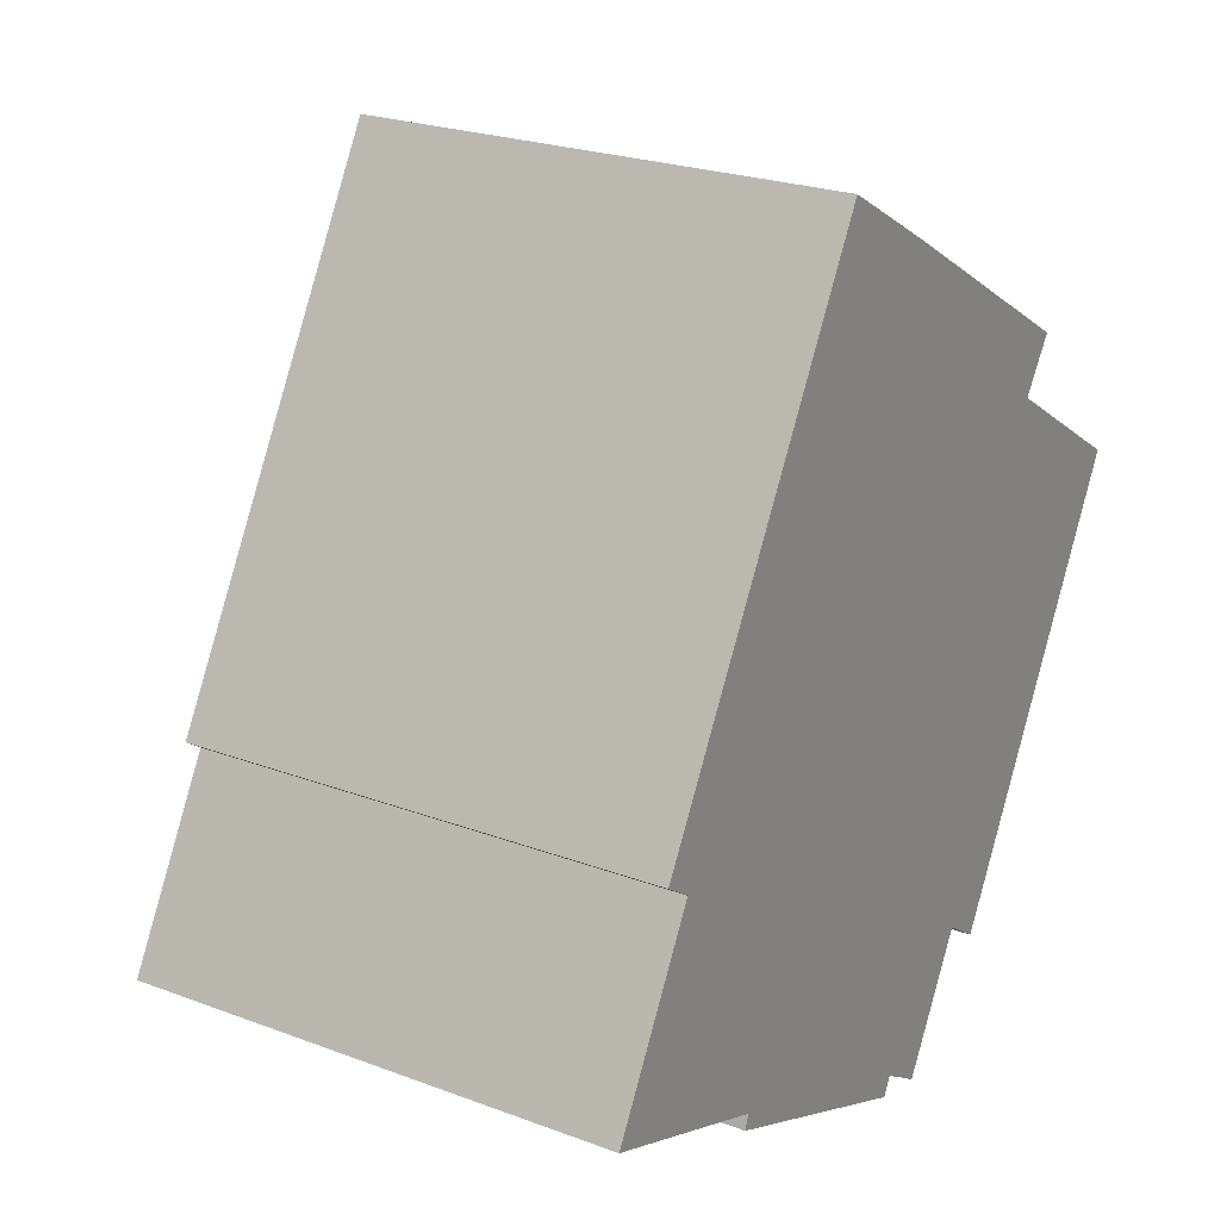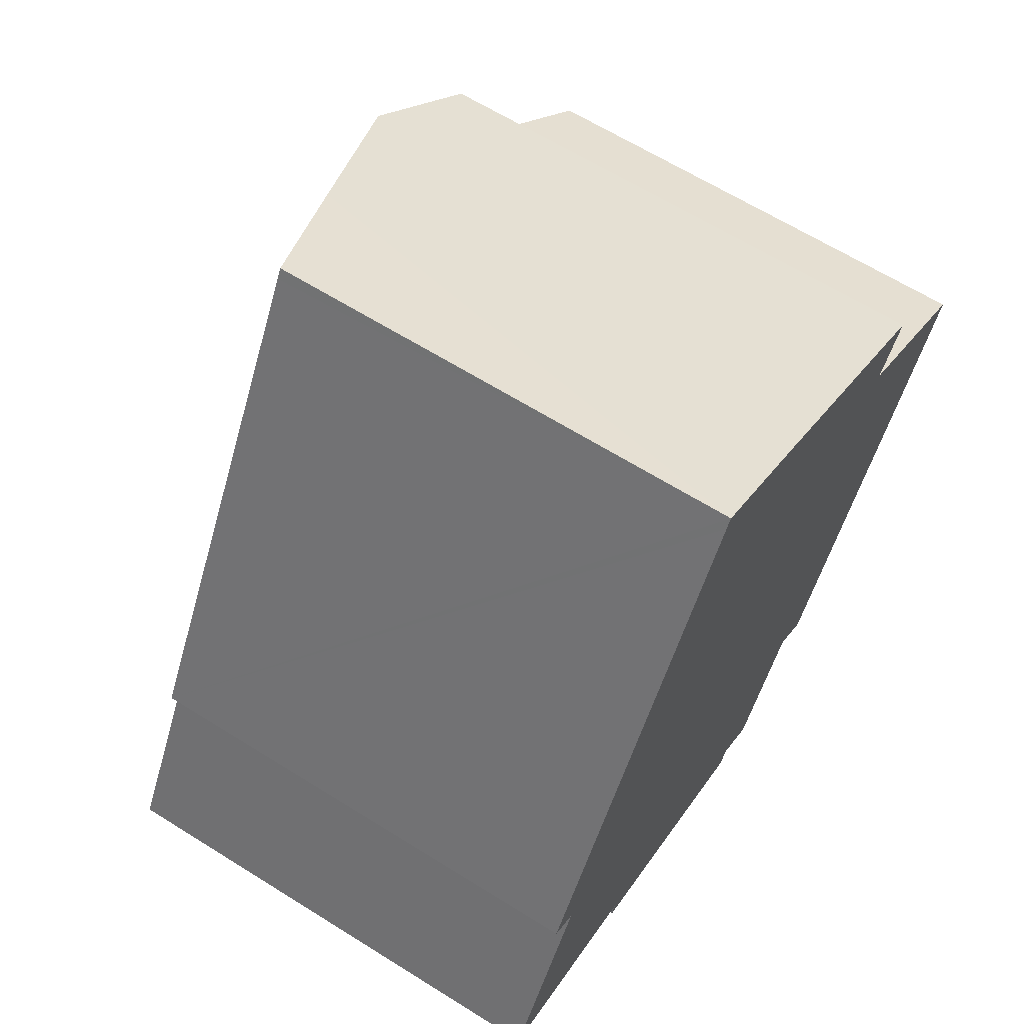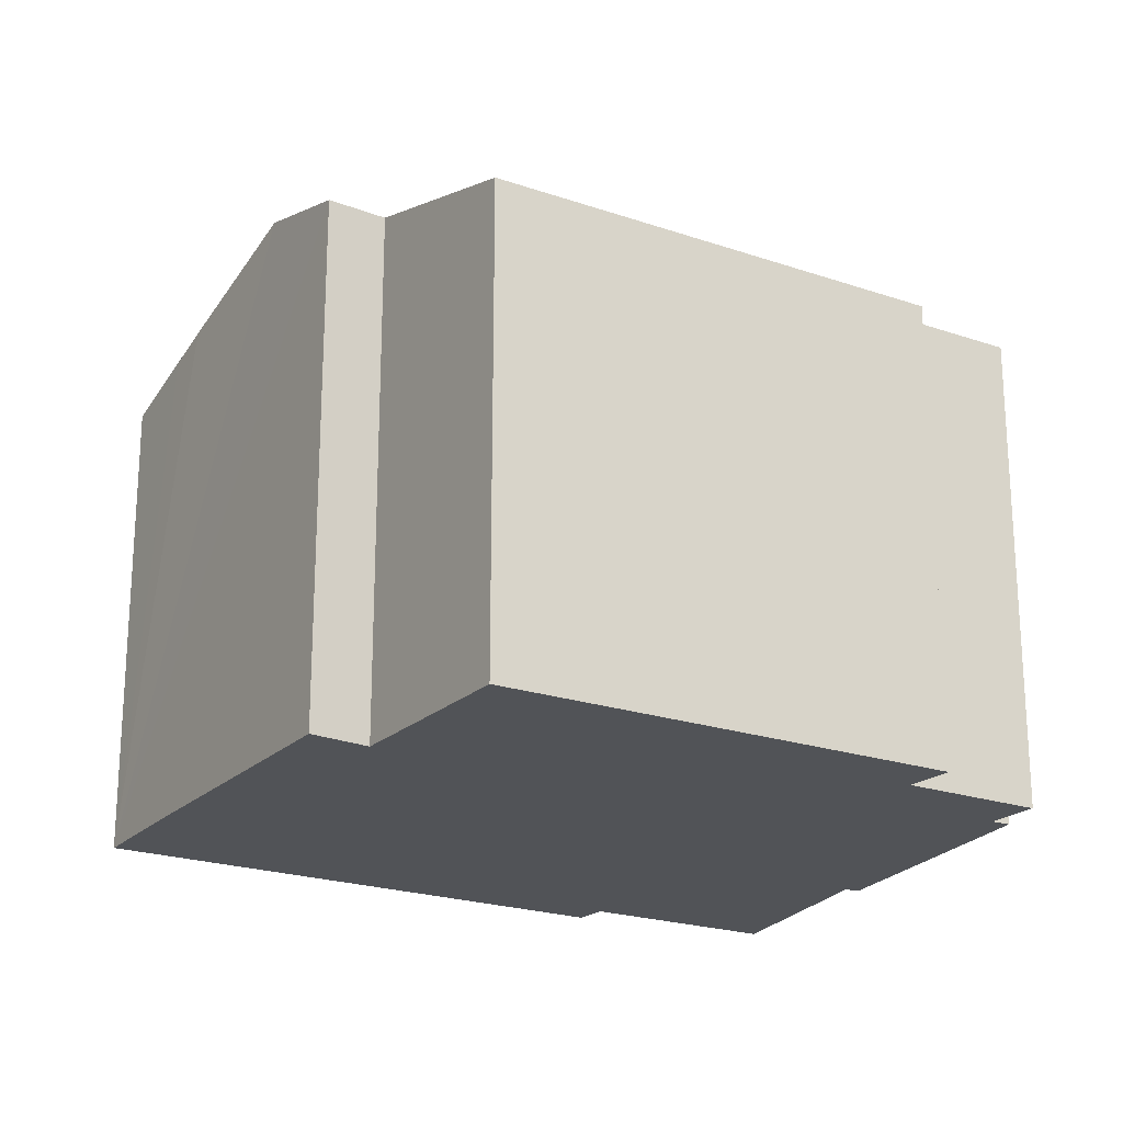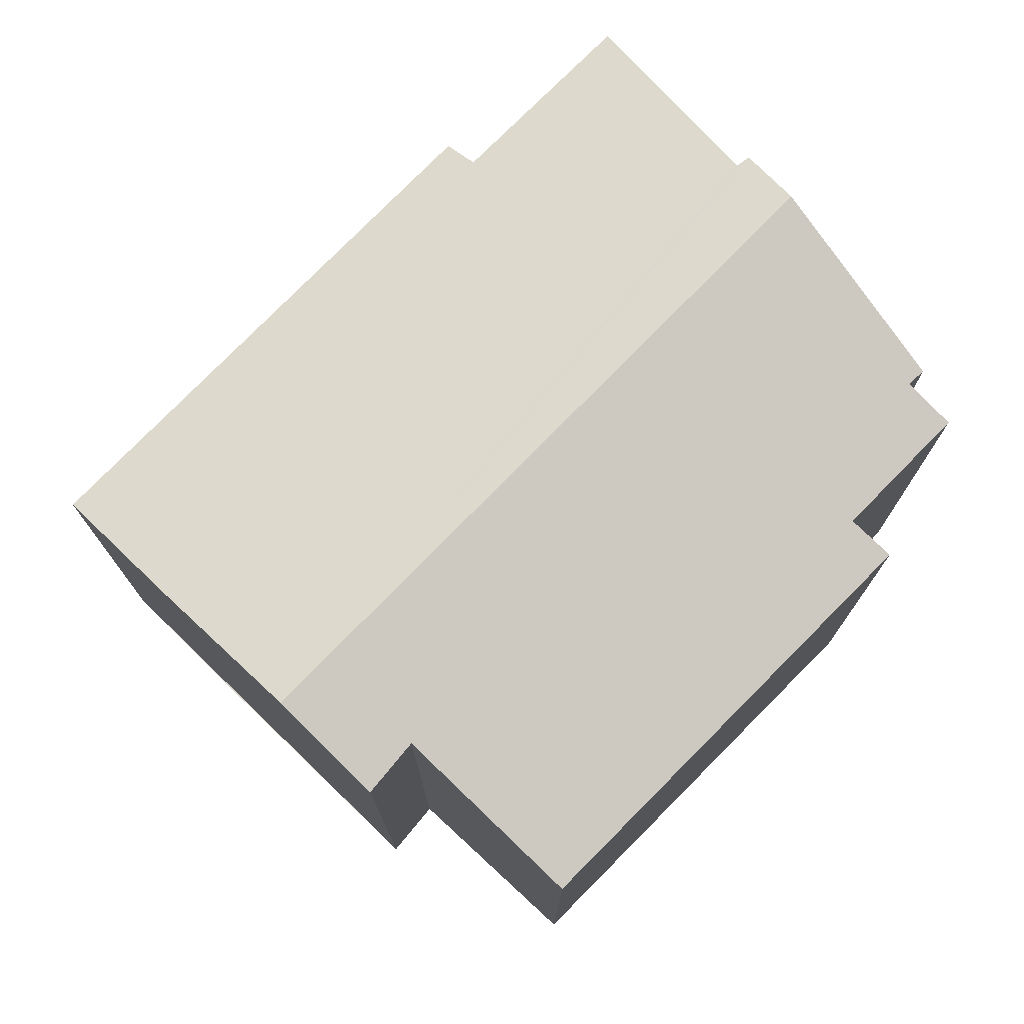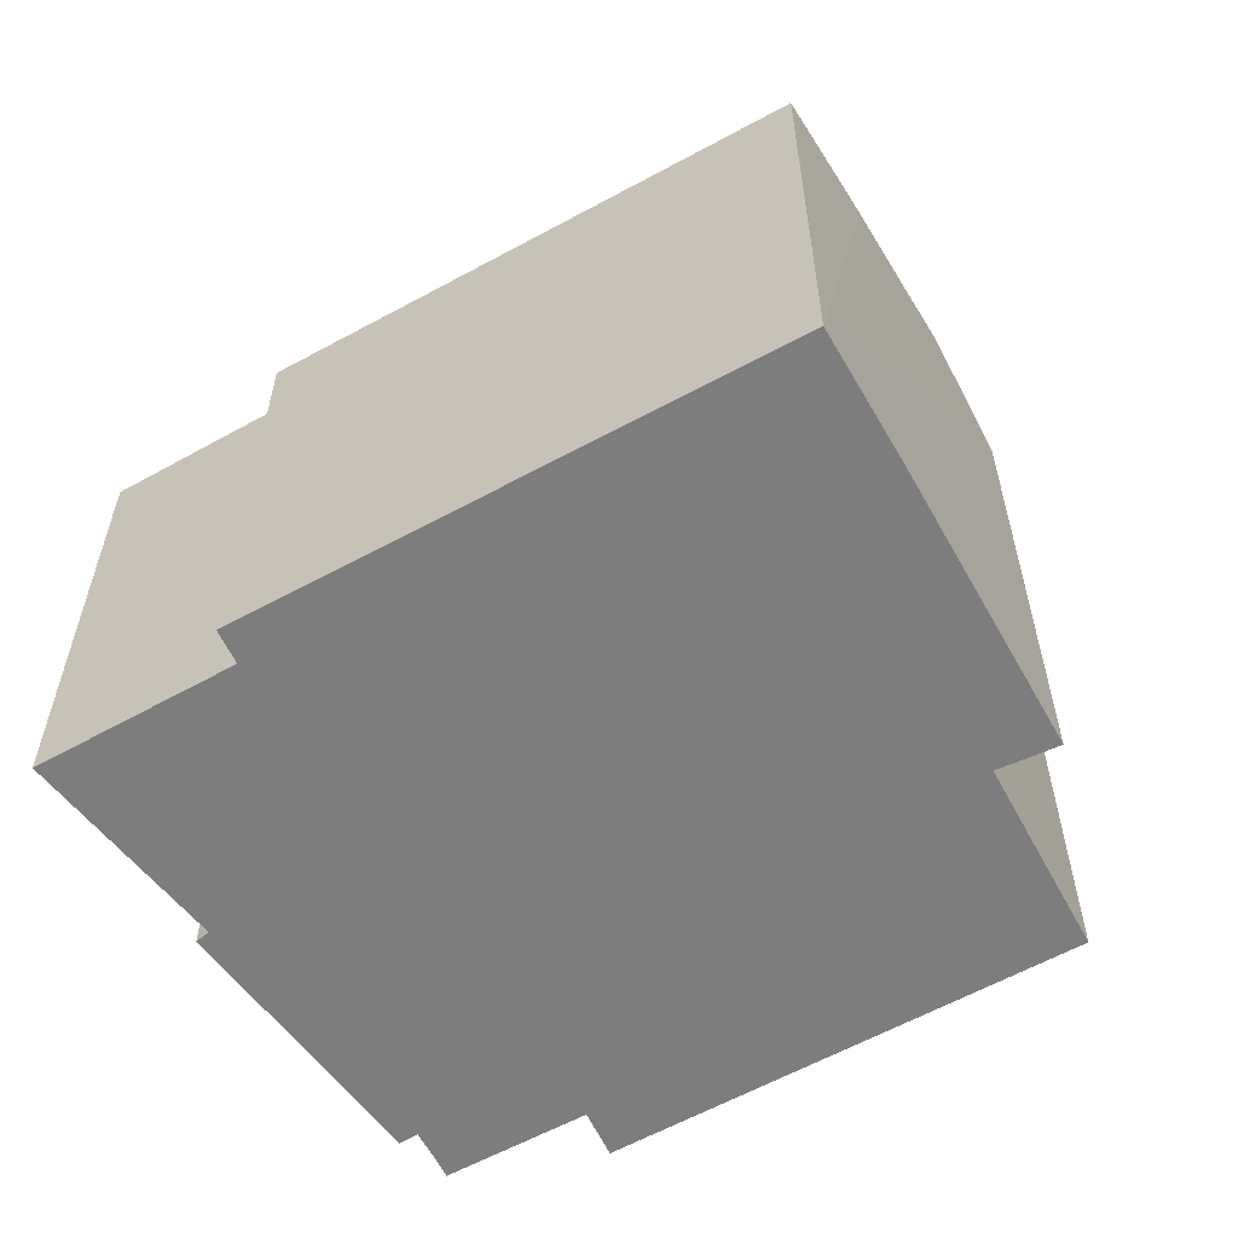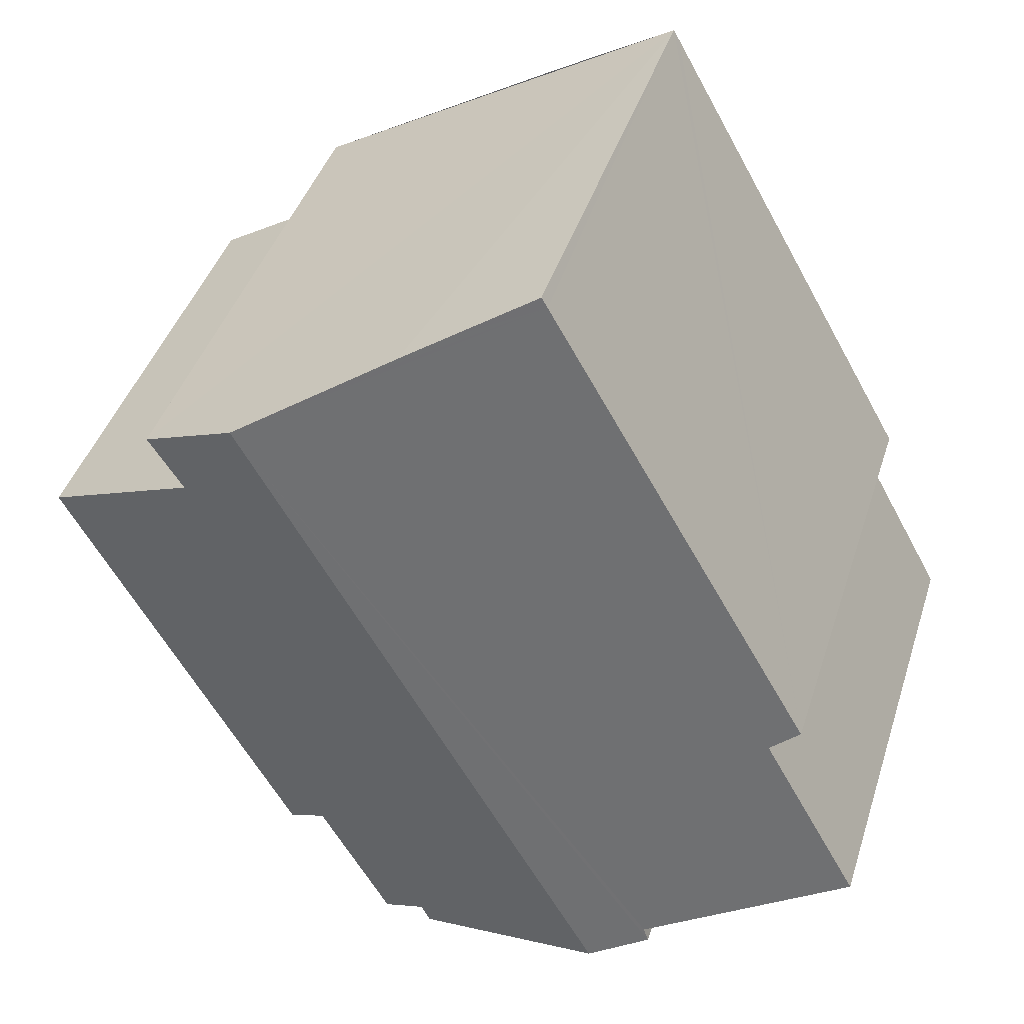
<metadata>
{"format":"obj","ext":"obj","renderer":"f3d","projection":"perspective","resolution":1024,"background":"white","views":[{"elev":23.5,"azim":-57.7,"up":"+Z"},{"elev":64.0,"azim":-57.7,"up":"+Z"},{"elev":-21.7,"azim":88.0,"up":"+Y"},{"elev":75.9,"azim":73.7,"up":"+Y"},{"elev":-59.2,"azim":-31.1,"up":"+Y"},{"elev":41.9,"azim":-162.9,"up":"+Z"}]}
</metadata>
<code>
v  8.95 6.748 -1.595
v  9.778 7.537 5.852
v  12.24 6.766 4.372
v  8.354 6.94 -1.194
v  7.327 6.939 -3.024
v  7.133 7.002 -2.891
v  6.66 7.151 -2.598
v  6.533 7.147 -2.856
v  3.668 7.976 -1.65
v  8.795 7.976 7.438
v  10.28 7.518 6.587
v  2.82 7.731 -1.293
v  2.89 7.72 -1.09
v  0 6.901 4.226e-16
v  1.414 6.895 2.552
v  0.997 6.761 2.831
v  4.794 6.766 9.514
v  7.335 7.524 8.278
v  6.648 7.311 8.674
v  6.037 7.123 9.015
v  4.877 6.767 9.661
v  4.877 -5.916e-16 9.661
v  10.28 -4.033e-16 6.587
v  6.037 -5.52e-16 9.015
v  8.795 -4.554e-16 7.438
v  7.335 -5.069e-16 8.278
v  6.648 -5.311e-16 8.674
v  9.778 -3.583e-16 5.852
v  12.24 -2.677e-16 4.372
v  8.95 9.767e-17 -1.595
v  8.354 7.311e-17 -1.194
v  7.327 1.852e-16 -3.024
v  6.66 1.591e-16 -2.598
v  6.533 1.749e-16 -2.856
v  7.133 1.77e-16 -2.891
v  2.82 7.917e-17 -1.293
v  3.668 1.01e-16 -1.65
v  1.414 -1.563e-16 2.552
v  0.997 -1.733e-16 2.831
v  2.89 6.674e-17 -1.09
v  0 0 0
v  4.794 -5.826e-16 9.514
g defaultobject
f 1 2 3
f 2 1 4
f 2 4 5
f 2 5 6
f 2 6 7
f 2 7 8
f 2 8 9
f 2 9 10
f 10 11 2
f 12 10 9
f 10 12 13
f 10 13 14
f 10 14 15
f 10 15 16
f 10 16 17
f 10 17 18
f 18 17 19
f 19 17 20
f 20 17 21
f 22 20 21
f 20 22 19
f 19 22 18
f 18 22 10
f 10 22 11
f 11 22 23
f 23 22 24
f 23 24 25
f 25 24 26
f 26 24 27
f 28 3 2
f 3 28 29
f 11 28 2
f 28 11 23
f 29 1 3
f 1 29 30
f 31 5 4
f 5 31 32
f 33 8 7
f 8 33 34
f 1 31 4
f 31 1 30
f 5 35 6
f 35 5 32
f 6 33 7
f 33 6 35
f 34 9 8
f 9 34 12
f 12 34 36
f 36 34 37
f 38 16 15
f 16 38 39
f 36 13 12
f 13 36 40
f 40 14 13
f 14 40 41
f 41 15 14
f 15 41 38
f 17 22 21
f 22 17 16
f 22 16 42
f 42 16 39
f 31 35 32
f 35 31 33
f 33 31 40
f 29 31 30
f 31 29 38
f 38 29 39
f 39 29 28
f 39 28 42
f 42 28 23
f 42 23 25
f 42 25 26
f 42 26 27
f 42 27 24
f 42 24 22
f 40 38 41
f 38 40 31
f 33 37 34
f 37 33 36
f 36 33 40

</code>
